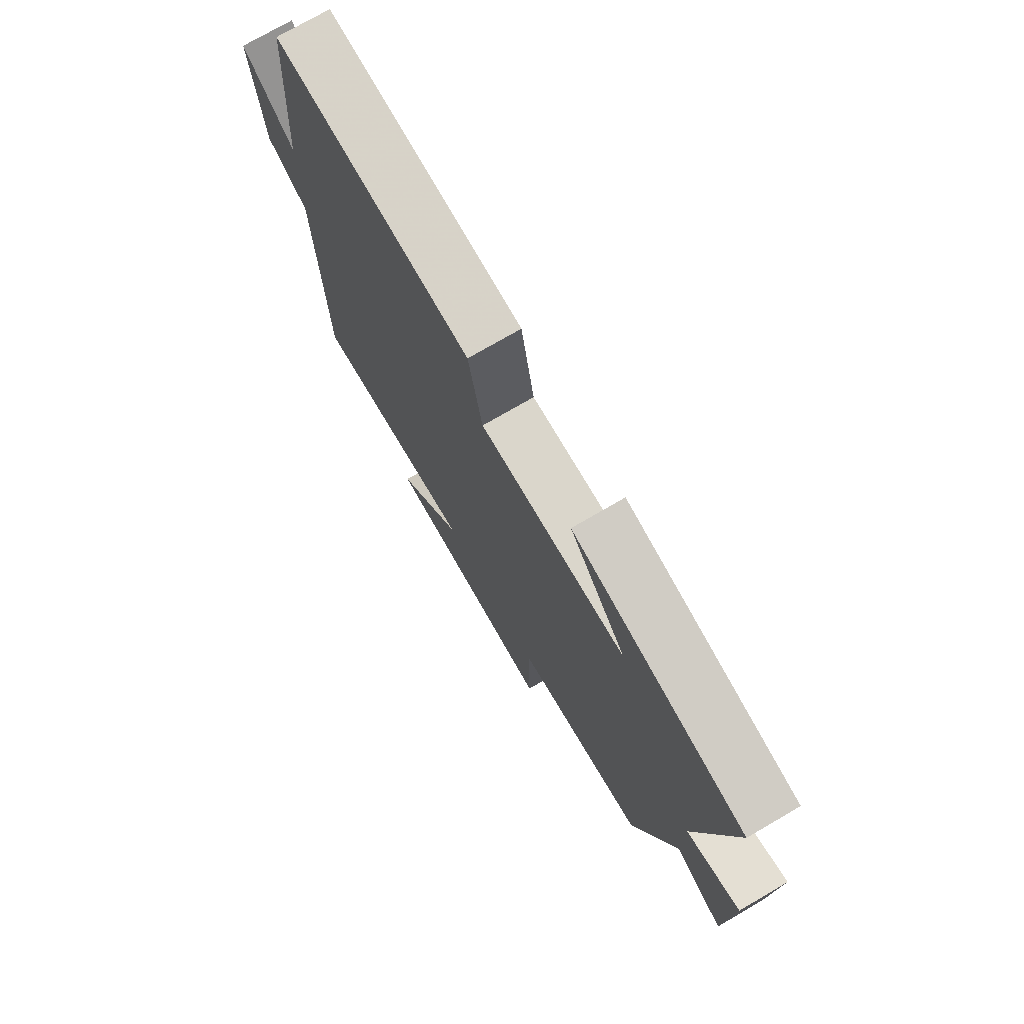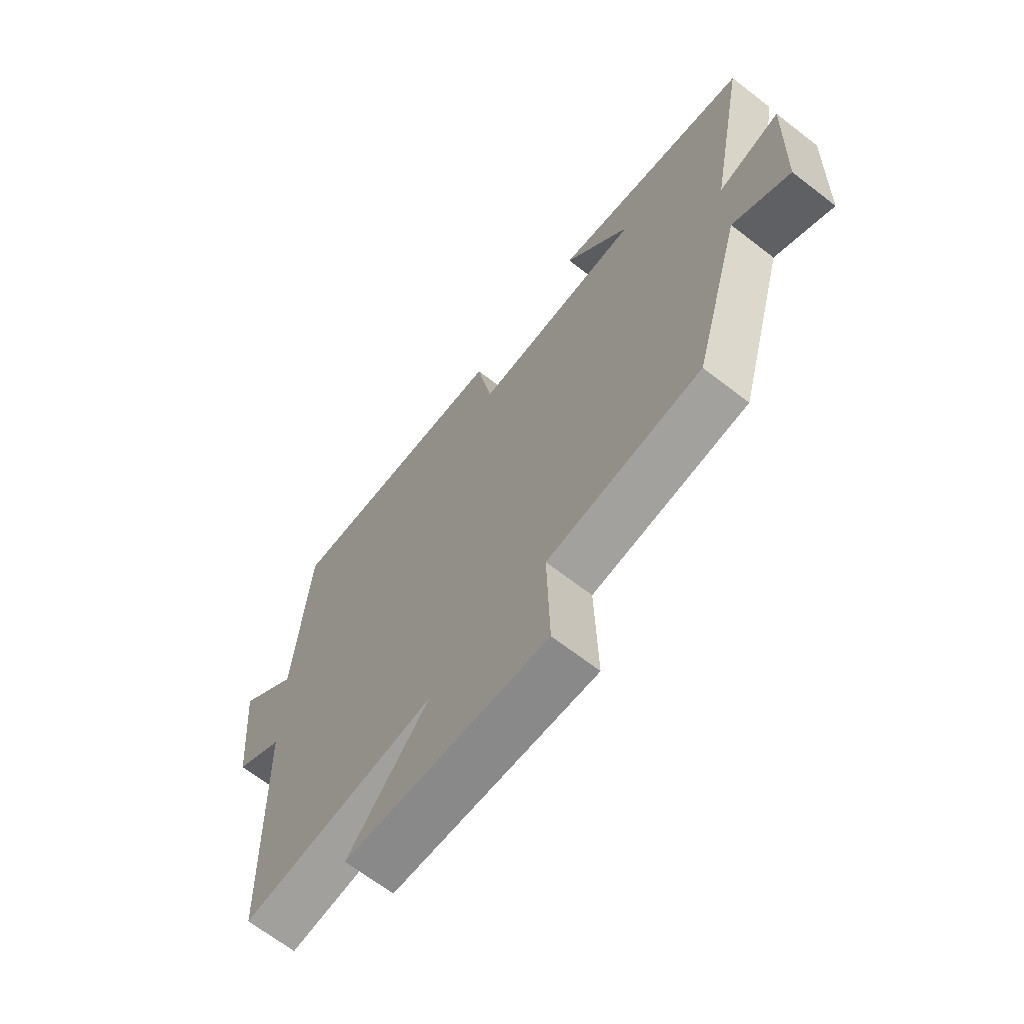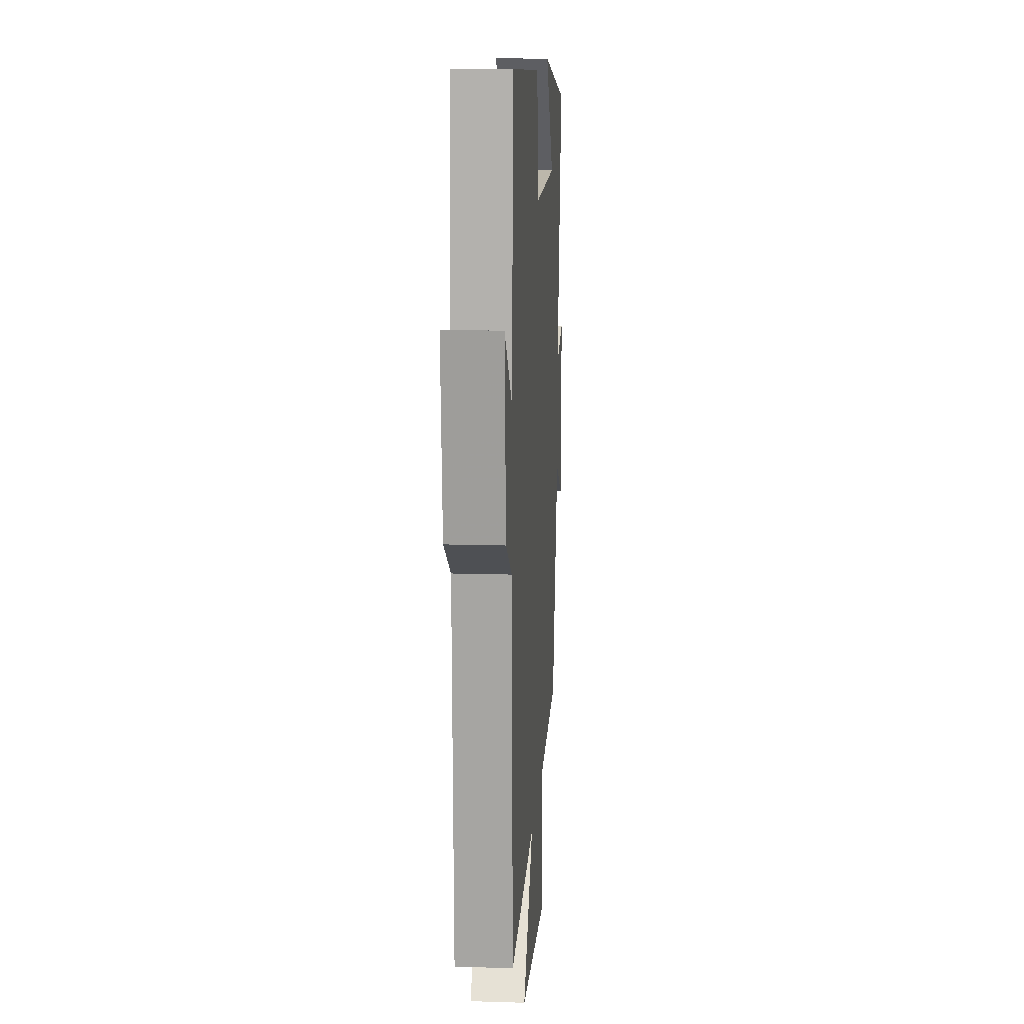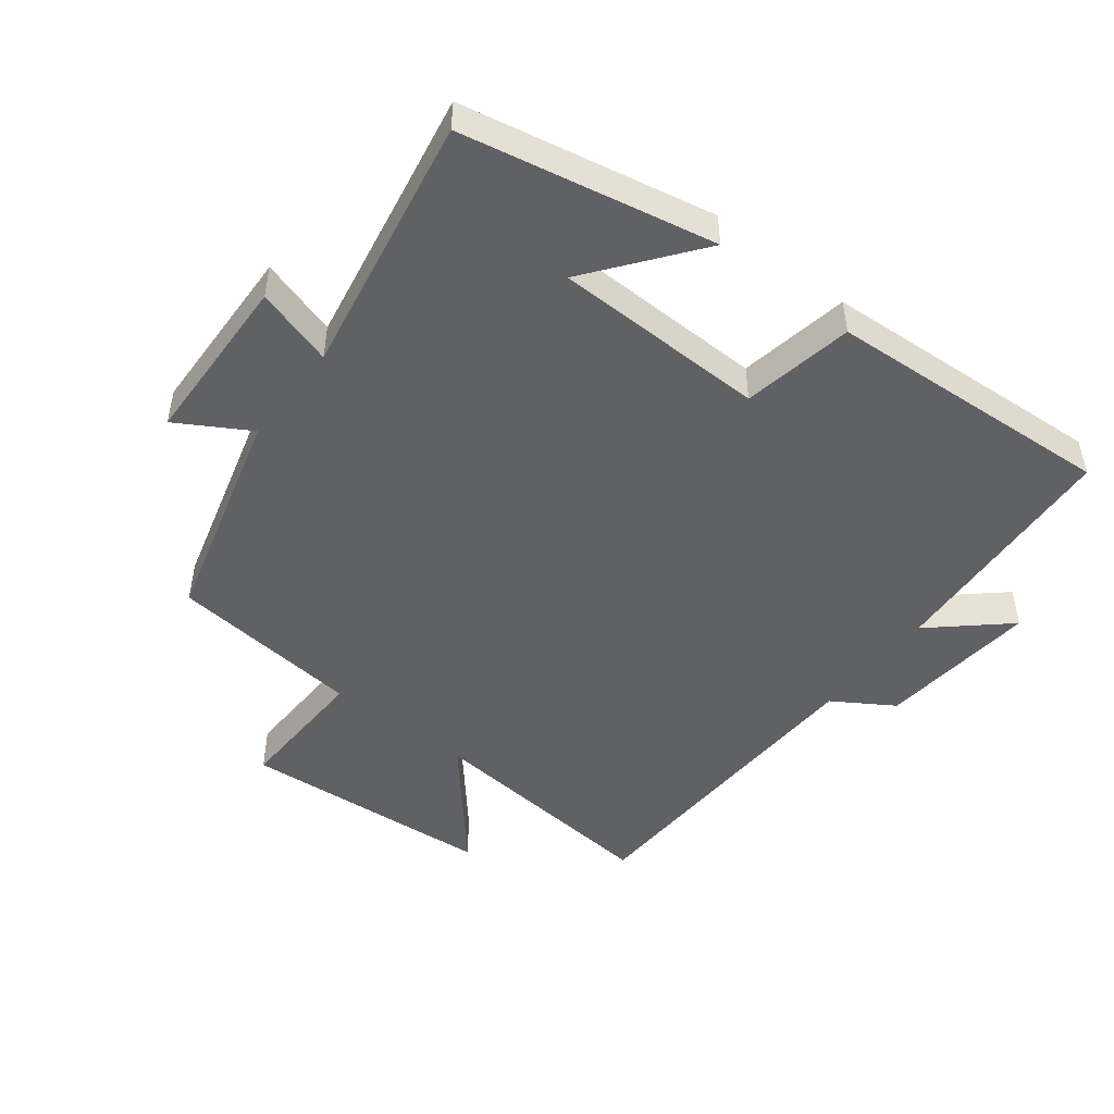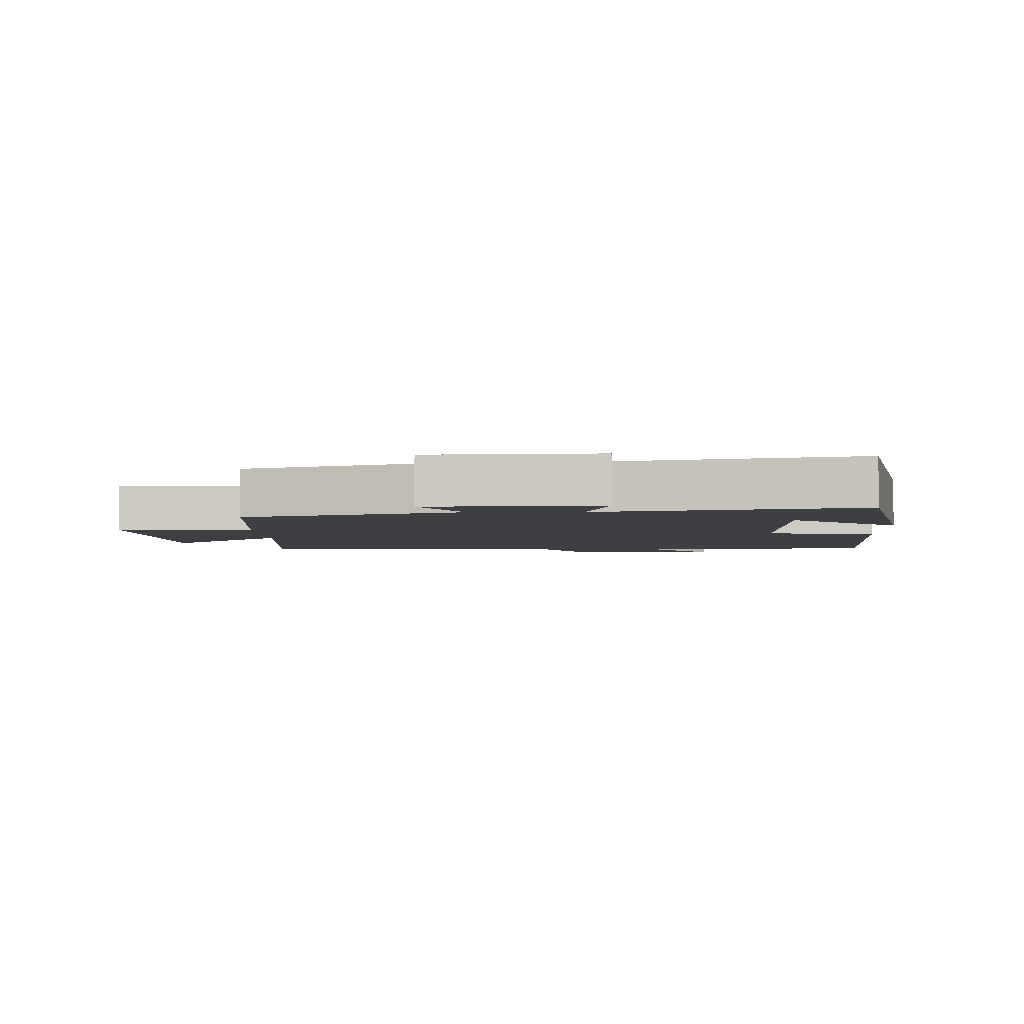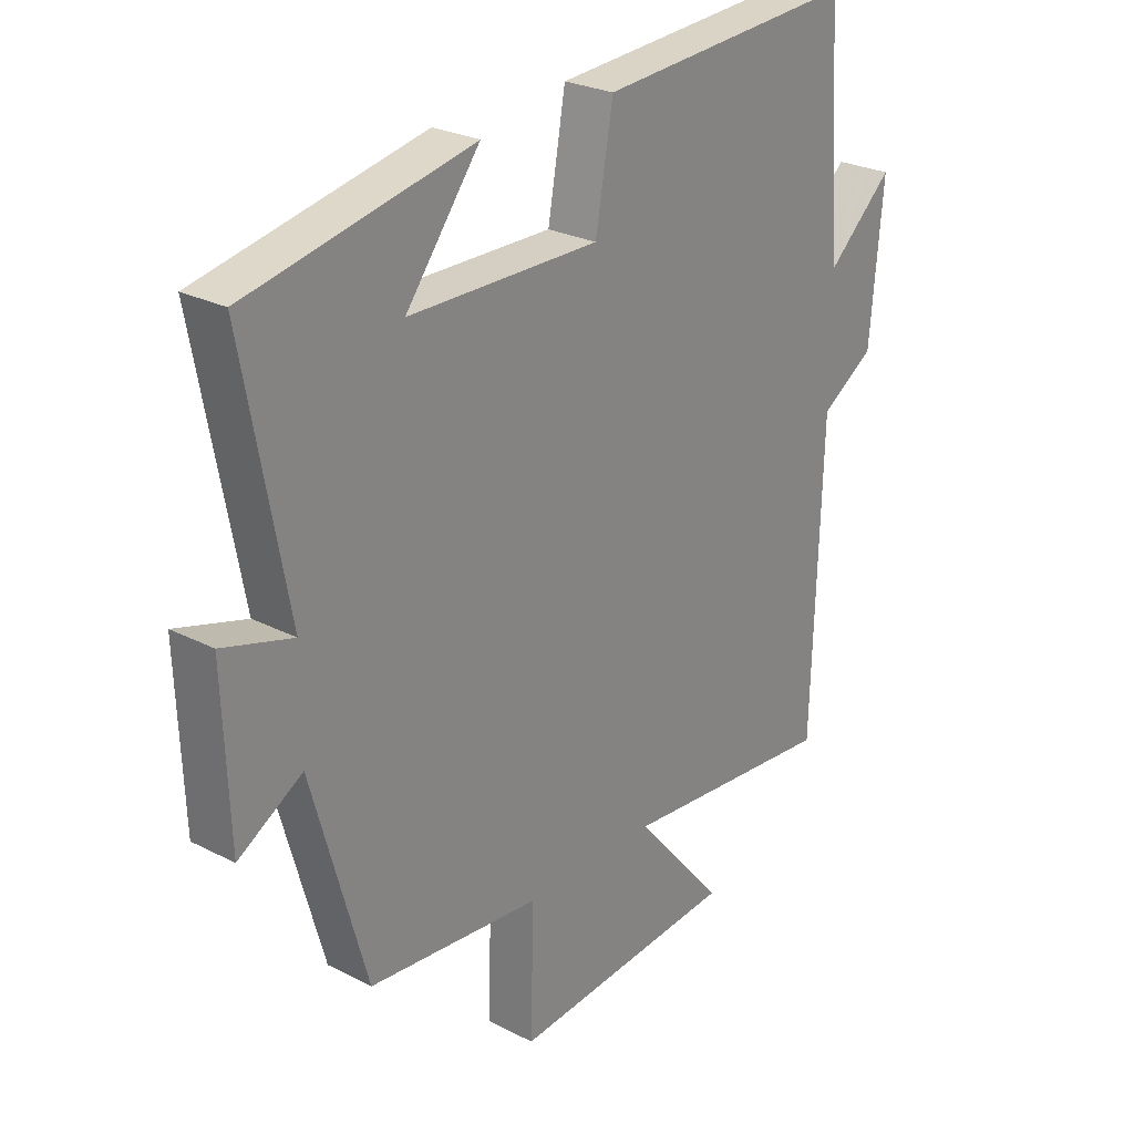
<metadata>
{"format":"obj","ext":"obj","renderer":"f3d","projection":"perspective","resolution":1024,"background":"white","views":[{"elev":74.6,"azim":-120.2,"up":"+Z"},{"elev":-67.2,"azim":-127.8,"up":"+Z"},{"elev":13.8,"azim":94.0,"up":"+Z"},{"elev":-48.4,"azim":-38.1,"up":"+Y"},{"elev":-4.0,"azim":-88.4,"up":"+Y"},{"elev":26.0,"azim":-50.8,"up":"+Z"}]}
</metadata>
<code>
v -0.574 0.07 0.421
v -0.192 0.07 0.5
v -0.318 0.07 0.335
v 0.006 0.07 0.331
v 0.036 0.07 0.5
v 0.475 0.07 0.53
v 0.5 0.07 0.16
v 0.613 0.07 0.262
v 0.591 0.07 0.018
v 0.5 0.07 -0.04
v 0.485 0.07 -0.533
v 0.115 0.07 -0.5
v 0.268 0.07 -0.678
v -0.118 0.07 -0.71
v -0.113 0.07 -0.5
v -0.407 0.07 -0.471
v -0.5 0.07 -0.139
v -0.609 0.07 -0.204
v -0.619 0.07 0.06
v -0.5 0.07 0.025
v -0.574 0 0.421
v -0.192 0 0.5
v -0.318 0 0.335
v 0.006 0 0.331
v 0.036 0 0.5
v 0.475 0 0.53
v 0.5 0 0.16
v 0.613 0 0.262
v 0.591 0 0.018
v 0.5 0 -0.04
v 0.485 0 -0.533
v 0.115 0 -0.5
v 0.268 0 -0.678
v -0.118 0 -0.71
v -0.113 0 -0.5
v -0.407 0 -0.471
v -0.5 0 -0.139
v -0.609 0 -0.204
v -0.619 0 0.06
v -0.5 0 0.025
f 17 18 19 20
f 15 16 17 20
f 15 20 1
f 12 13 14 15
f 12 15 1
f 10 11 12 1
f 7 8 9 10
f 4 5 6 7
f 3 4 7 10
f 1 2 3
f 1 3 10
f 40 39 38 37
f 40 37 36 35
f 21 40 35
f 35 34 33 32
f 21 35 32
f 21 32 31 30
f 30 29 28 27
f 27 26 25 24
f 30 27 24 23
f 23 22 21
f 30 23 21
f 1 21 22 2
f 2 22 23 3
f 3 23 24 4
f 4 24 25 5
f 5 25 26 6
f 6 26 27 7
f 7 27 28 8
f 8 28 29 9
f 9 29 30 10
f 10 30 31 11
f 11 31 32 12
f 12 32 33 13
f 13 33 34 14
f 14 34 35 15
f 15 35 36 16
f 16 36 37 17
f 17 37 38 18
f 18 38 39 19
f 19 39 40 20
f 20 40 21 1

</code>
